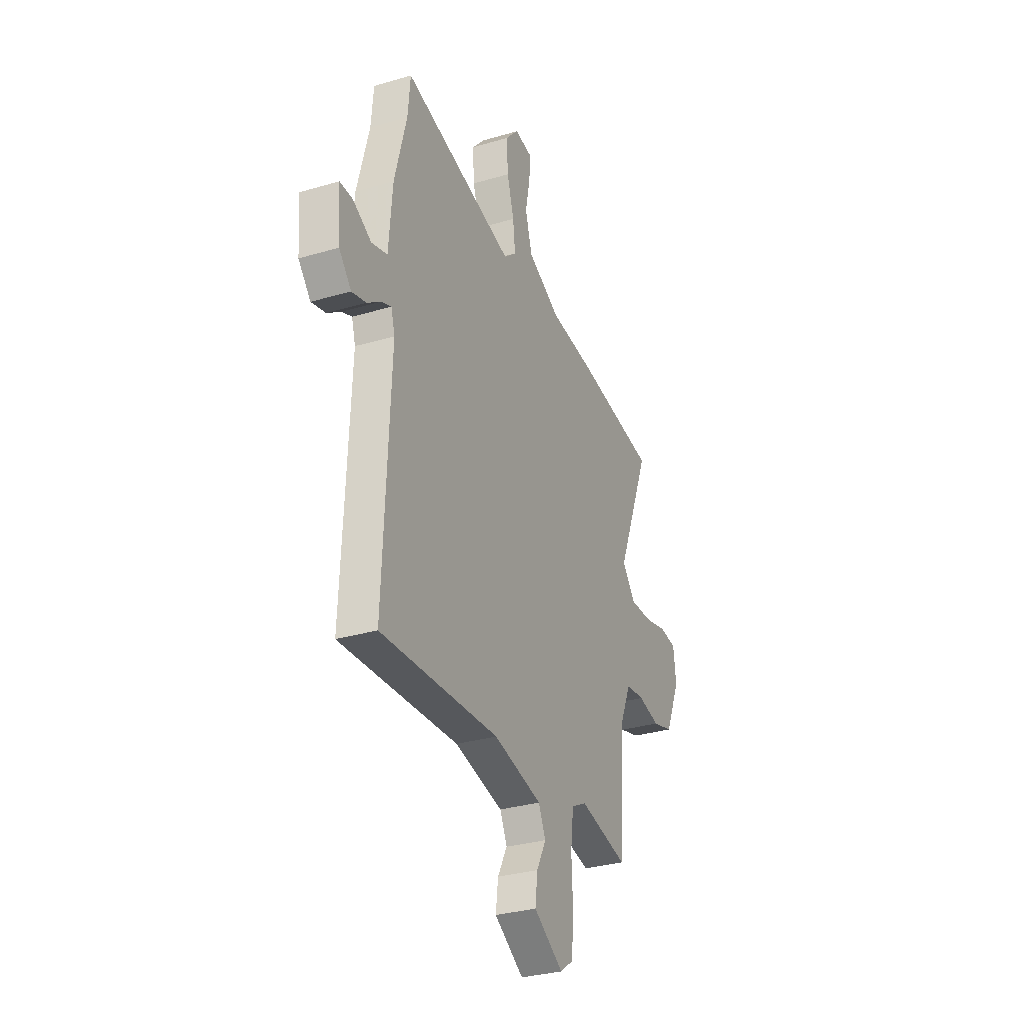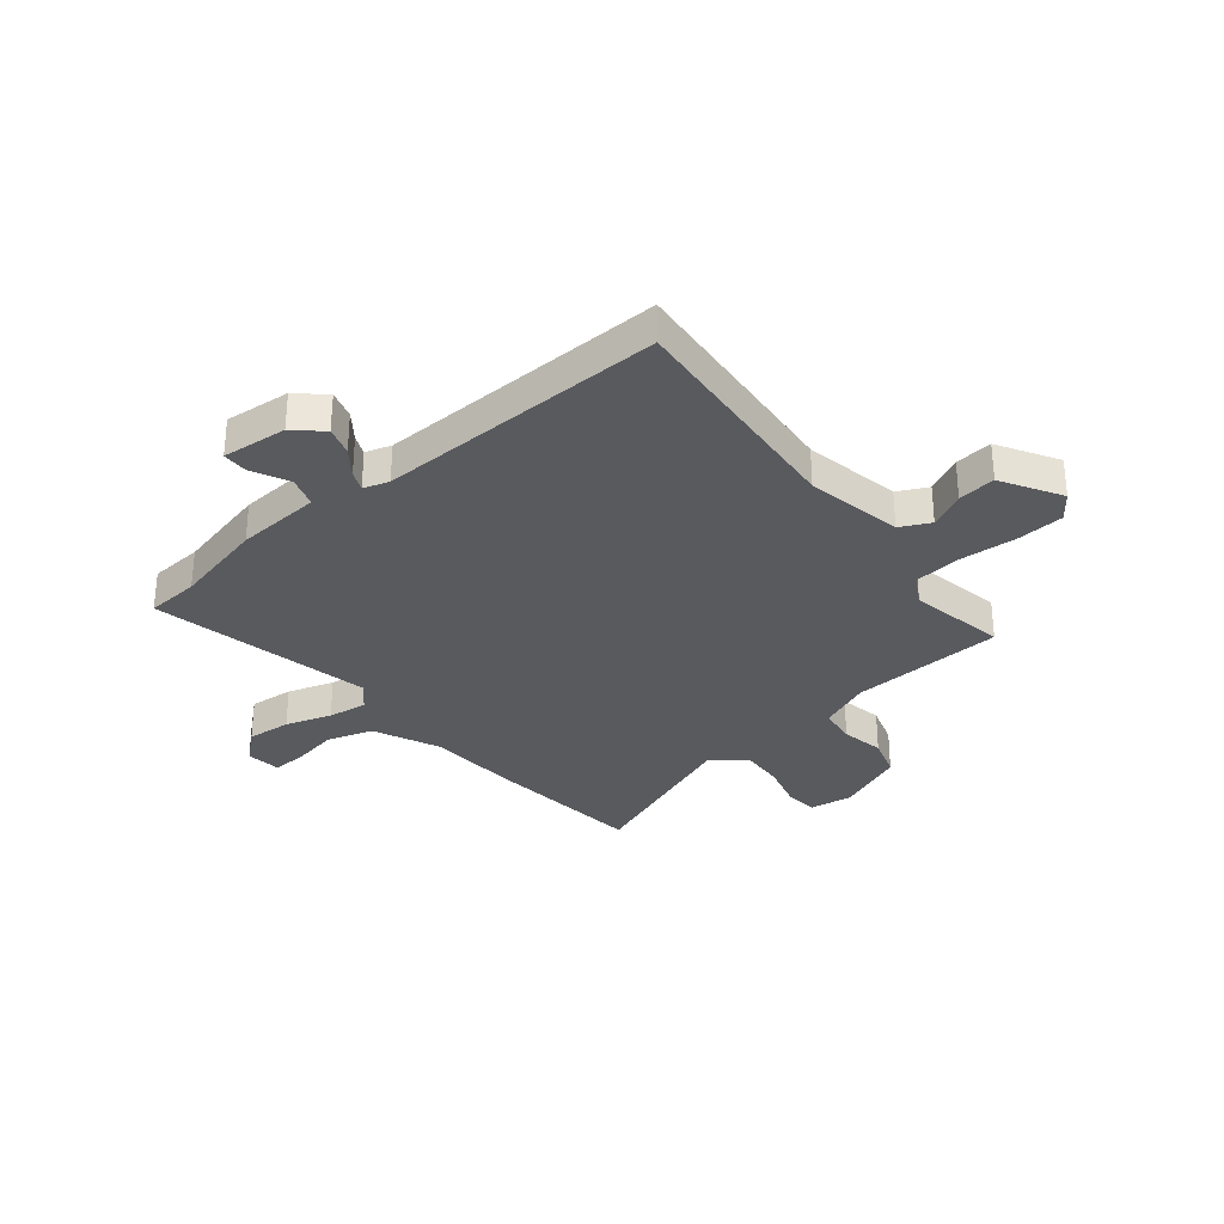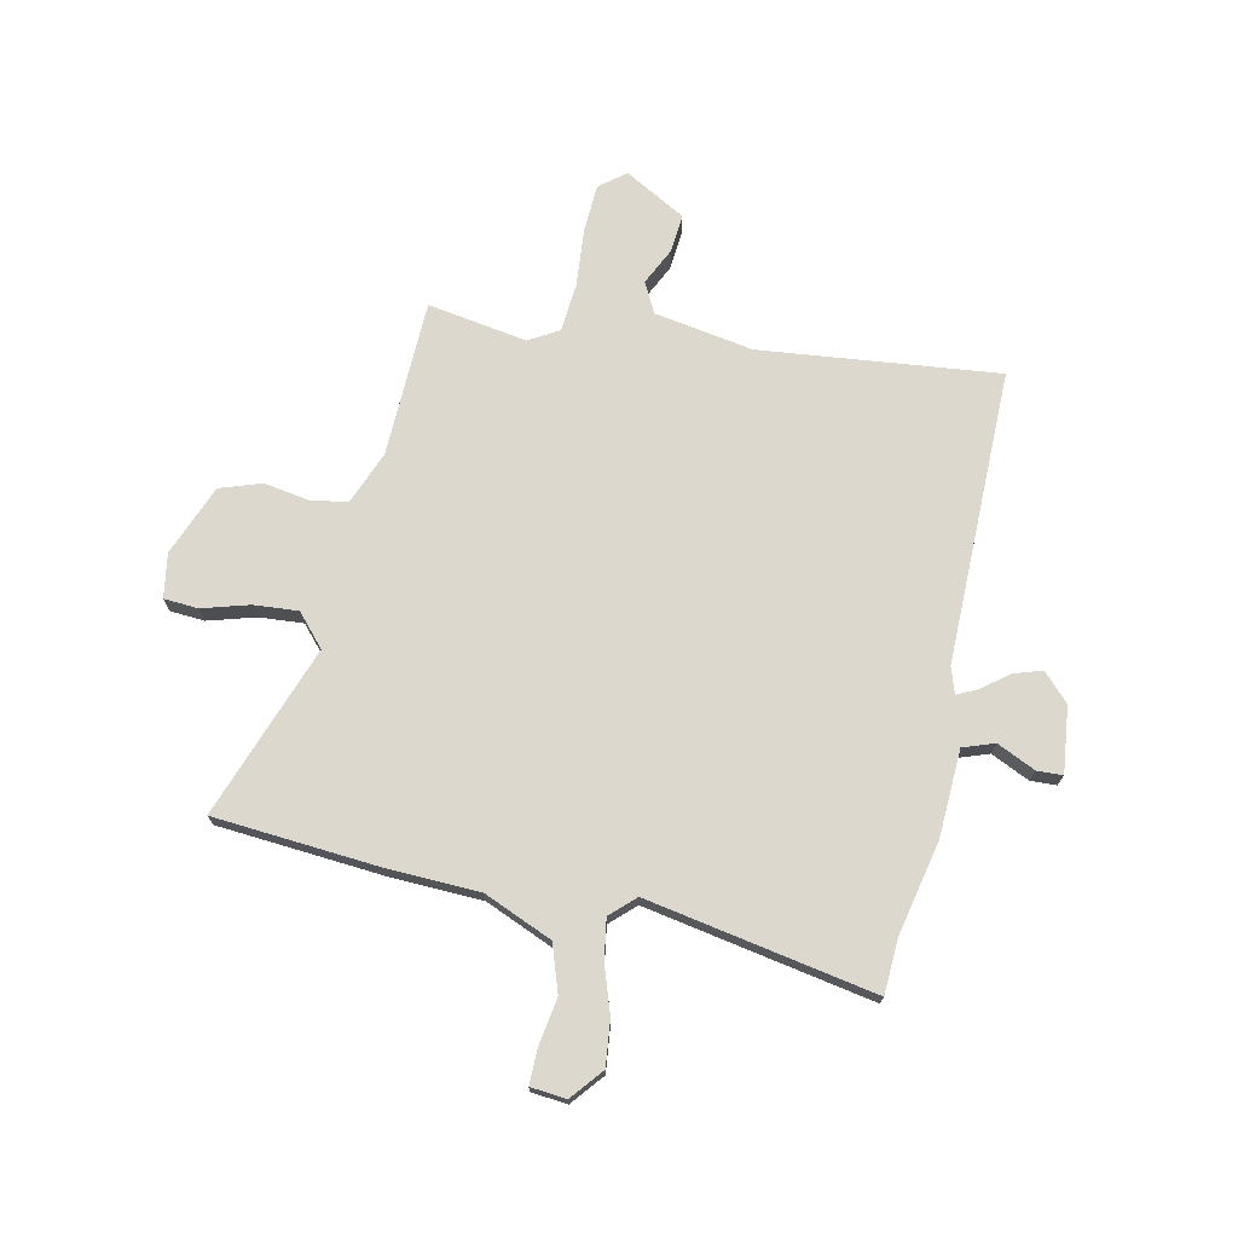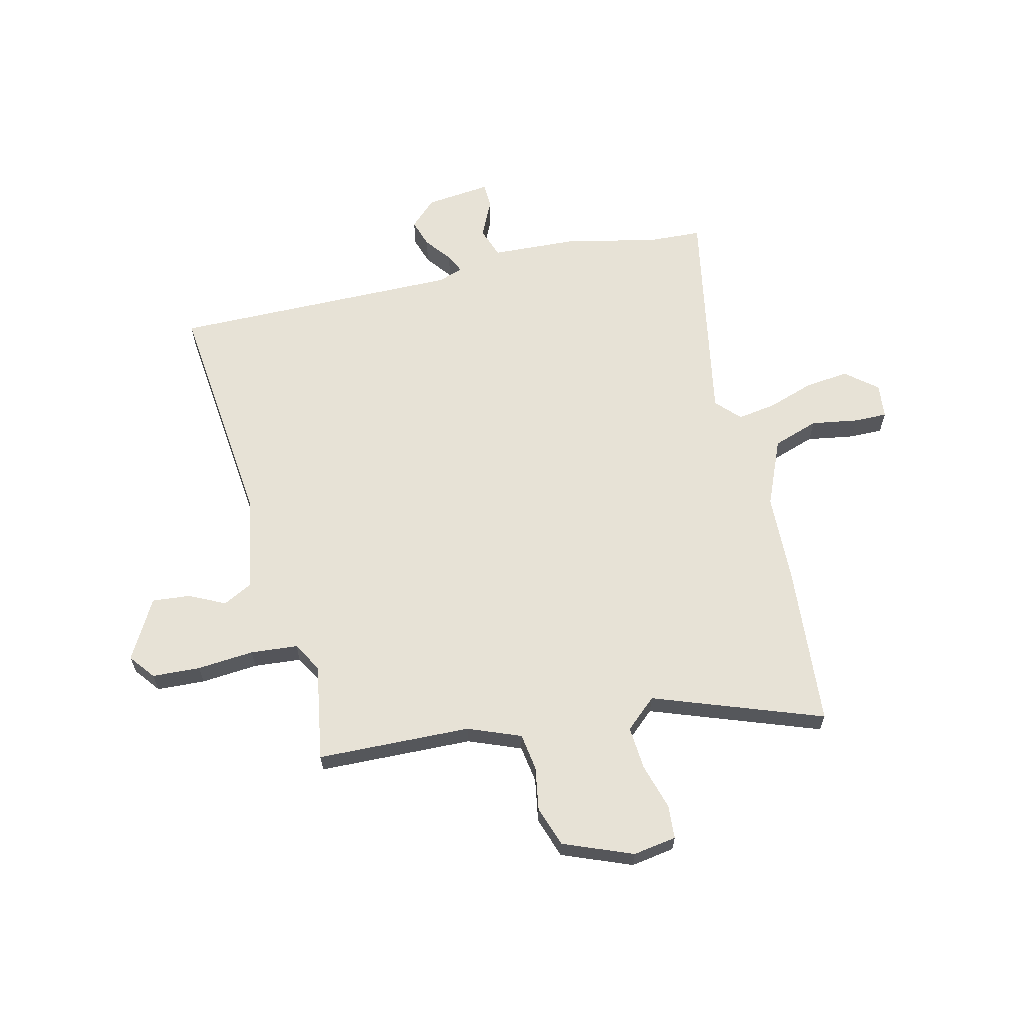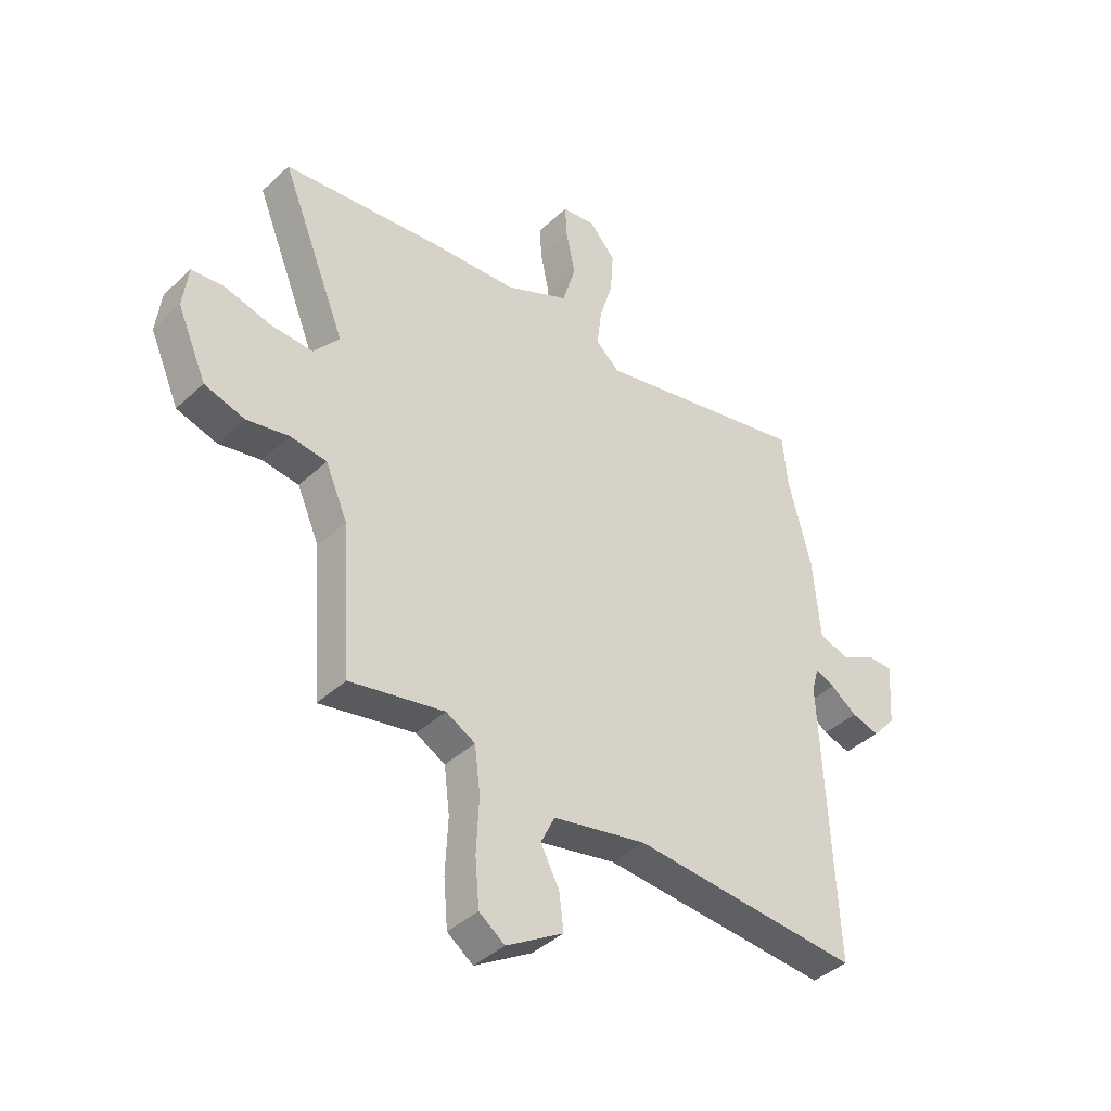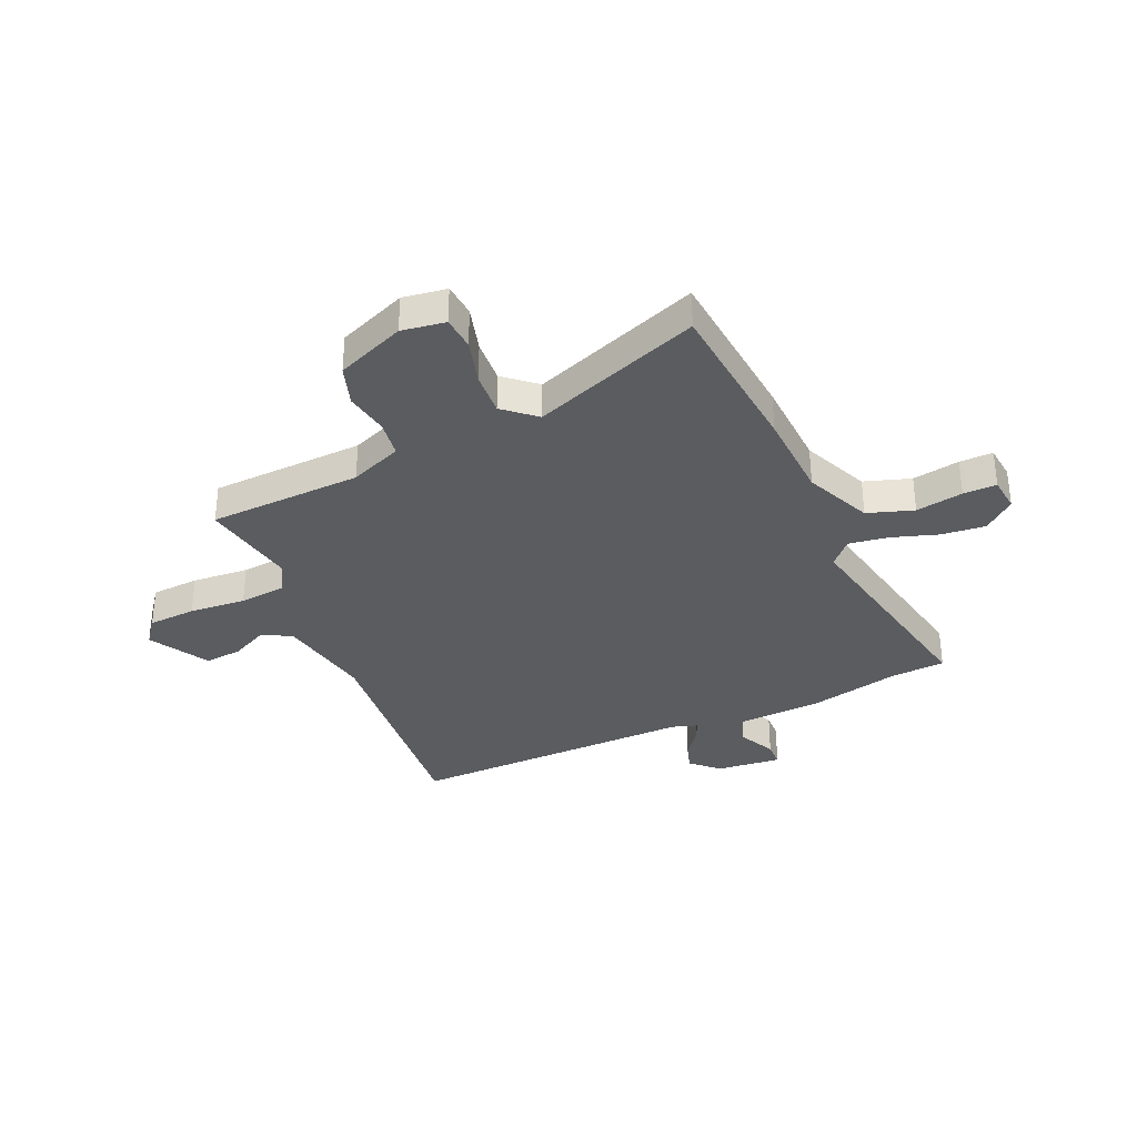
<metadata>
{"format":"obj","ext":"obj","renderer":"f3d","projection":"perspective","resolution":1024,"background":"white","views":[{"elev":-31.6,"azim":112.7,"up":"+Z"},{"elev":-31.6,"azim":128.1,"up":"+Y"},{"elev":72.4,"azim":9.8,"up":"+Y"},{"elev":63.3,"azim":-105.6,"up":"+Y"},{"elev":-40.9,"azim":-41.6,"up":"+Z"},{"elev":-34.0,"azim":-67.8,"up":"+Y"}]}
</metadata>
<code>
v 0.492 0.07 0.589
v 0.501 0.07 0.488
v 0.546 0.07 0.314
v 0.56 0.07 0.152
v 0.619 0.07 0.134
v 0.689 0.07 0.17
v 0.737 0.07 0.17
v 0.728 0.07 0.046
v 0.682 0.07 -0.006
v 0.628 0.07 0.009
v 0.577 0.07 0.046
v 0.539 0.07 0.062
v 0.525 0.07 0.013
v 0.55 0.07 -0.535
v 0.105 0.07 -0.505
v -0.078 0.07 -0.544
v -0.105 0.07 -0.601
v -0.069 0.07 -0.669
v -0.06 0.07 -0.74
v -0.171 0.07 -0.808
v -0.221 0.07 -0.772
v -0.229 0.07 -0.681
v -0.224 0.07 -0.573
v -0.235 0.07 -0.484
v -0.292 0.07 -0.454
v -0.476 0.07 -0.492
v -0.496 0.07 -0.201
v -0.539 0.07 -0.103
v -0.61 0.07 -0.095
v -0.692 0.07 -0.112
v -0.77 0.07 -0.089
v -0.827 0.07 0.04
v -0.817 0.07 0.123
v -0.753 0.07 0.13
v -0.665 0.07 0.108
v -0.582 0.07 0.105
v -0.532 0.07 0.166
v -0.66 0.07 0.481
v -0.353 0.07 0.518
v -0.182 0.07 0.531
v -0.057 0.07 0.59
v -0.031 0.07 0.678
v -0.049 0.07 0.767
v -0.052 0.07 0.83
v 0.014 0.07 0.839
v 0.065 0.07 0.782
v 0.059 0.07 0.698
v 0.033 0.07 0.61
v 0.024 0.07 0.535
v 0.071 0.07 0.494
v 0.492 0 0.589
v 0.501 0 0.488
v 0.546 0 0.314
v 0.56 0 0.152
v 0.619 0 0.134
v 0.689 0 0.17
v 0.737 0 0.17
v 0.728 0 0.046
v 0.682 0 -0.006
v 0.628 0 0.009
v 0.577 0 0.046
v 0.539 0 0.062
v 0.525 0 0.013
v 0.55 0 -0.535
v 0.105 0 -0.505
v -0.078 0 -0.544
v -0.105 0 -0.601
v -0.069 0 -0.669
v -0.06 0 -0.74
v -0.171 0 -0.808
v -0.221 0 -0.772
v -0.229 0 -0.681
v -0.224 0 -0.573
v -0.235 0 -0.484
v -0.292 0 -0.454
v -0.476 0 -0.492
v -0.496 0 -0.201
v -0.539 0 -0.103
v -0.61 0 -0.095
v -0.692 0 -0.112
v -0.77 0 -0.089
v -0.827 0 0.04
v -0.817 0 0.123
v -0.753 0 0.13
v -0.665 0 0.108
v -0.582 0 0.105
v -0.532 0 0.166
v -0.66 0 0.481
v -0.353 0 0.518
v -0.182 0 0.531
v -0.057 0 0.59
v -0.031 0 0.678
v -0.049 0 0.767
v -0.052 0 0.83
v 0.014 0 0.839
v 0.065 0 0.782
v 0.059 0 0.698
v 0.033 0 0.61
v 0.024 0 0.535
v 0.071 0 0.494
f 46 47 48
f 45 46 48
f 44 45 48
f 43 44 48
f 42 43 48
f 41 42 48 49
f 40 41 49 50
f 39 40 50
f 38 39 50
f 37 38 50
f 33 34 35
f 32 33 35
f 31 32 35
f 30 31 35
f 29 30 35
f 28 29 35 36
f 50 1 2
f 37 50 2
f 36 37 2
f 28 36 2
f 27 28 2
f 21 22 23
f 20 21 23
f 19 20 23
f 18 19 23
f 17 18 23
f 16 17 23 24
f 15 16 24 25
f 13 14 15 25
f 9 10 11
f 8 9 11
f 7 8 11
f 6 7 11
f 5 6 11
f 4 5 11 12
f 25 26 27
f 13 25 27
f 12 13 27
f 4 12 27
f 3 4 27
f 2 3 27
f 98 97 96
f 98 96 95
f 98 95 94
f 98 94 93
f 98 93 92
f 99 98 92 91
f 100 99 91 90
f 100 90 89
f 100 89 88
f 100 88 87
f 85 84 83
f 85 83 82
f 85 82 81
f 85 81 80
f 85 80 79
f 86 85 79 78
f 52 51 100
f 52 100 87
f 52 87 86
f 52 86 78
f 52 78 77
f 73 72 71
f 73 71 70
f 73 70 69
f 73 69 68
f 73 68 67
f 74 73 67 66
f 75 74 66 65
f 75 65 64 63
f 61 60 59
f 61 59 58
f 61 58 57
f 61 57 56
f 61 56 55
f 62 61 55 54
f 77 76 75
f 77 75 63
f 77 63 62
f 77 62 54
f 77 54 53
f 77 53 52
f 1 51 52 2
f 2 52 53 3
f 3 53 54 4
f 4 54 55 5
f 5 55 56 6
f 6 56 57 7
f 7 57 58 8
f 8 58 59 9
f 9 59 60 10
f 10 60 61 11
f 11 61 62 12
f 12 62 63 13
f 13 63 64 14
f 14 64 65 15
f 15 65 66 16
f 16 66 67 17
f 17 67 68 18
f 18 68 69 19
f 19 69 70 20
f 20 70 71 21
f 21 71 72 22
f 22 72 73 23
f 23 73 74 24
f 24 74 75 25
f 25 75 76 26
f 26 76 77 27
f 27 77 78 28
f 28 78 79 29
f 29 79 80 30
f 30 80 81 31
f 31 81 82 32
f 32 82 83 33
f 33 83 84 34
f 34 84 85 35
f 35 85 86 36
f 36 86 87 37
f 37 87 88 38
f 38 88 89 39
f 39 89 90 40
f 40 90 91 41
f 41 91 92 42
f 42 92 93 43
f 43 93 94 44
f 44 94 95 45
f 45 95 96 46
f 46 96 97 47
f 47 97 98 48
f 48 98 99 49
f 49 99 100 50
f 50 100 51 1

</code>
